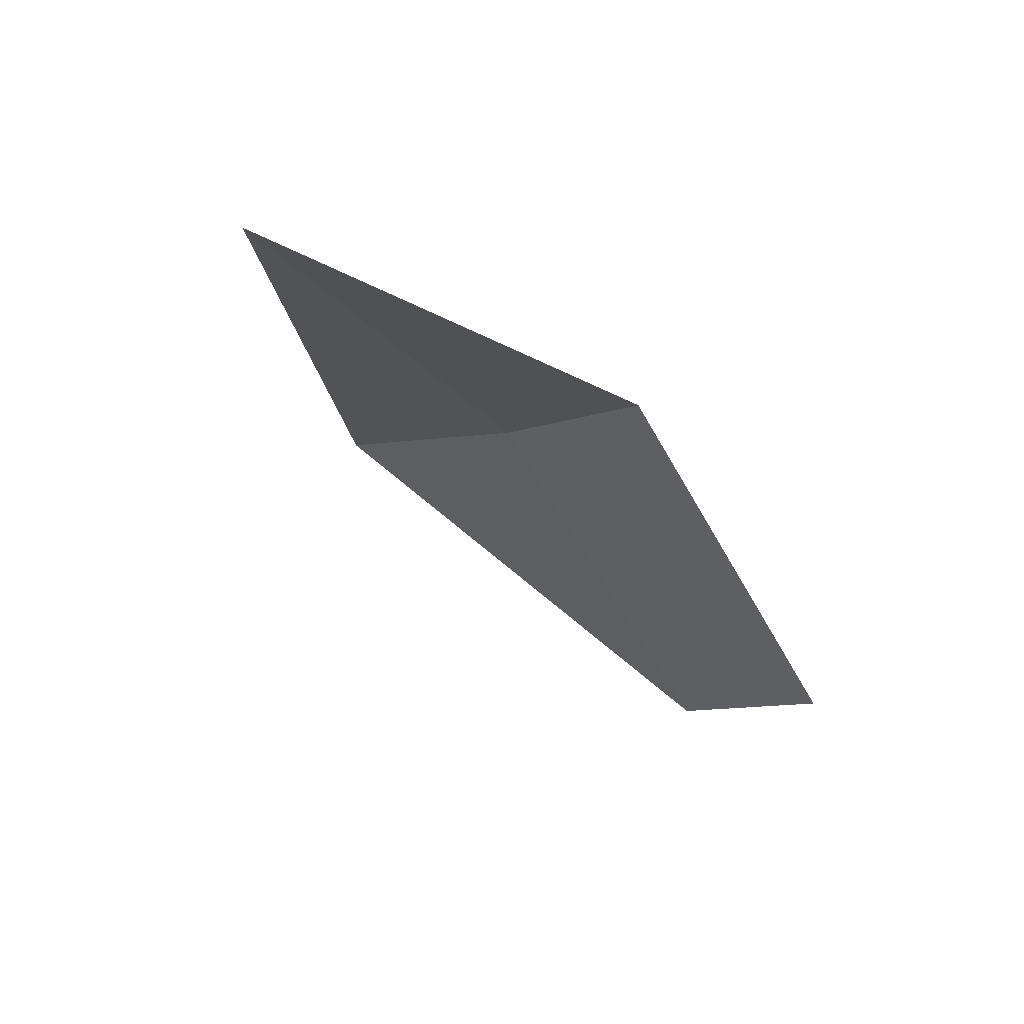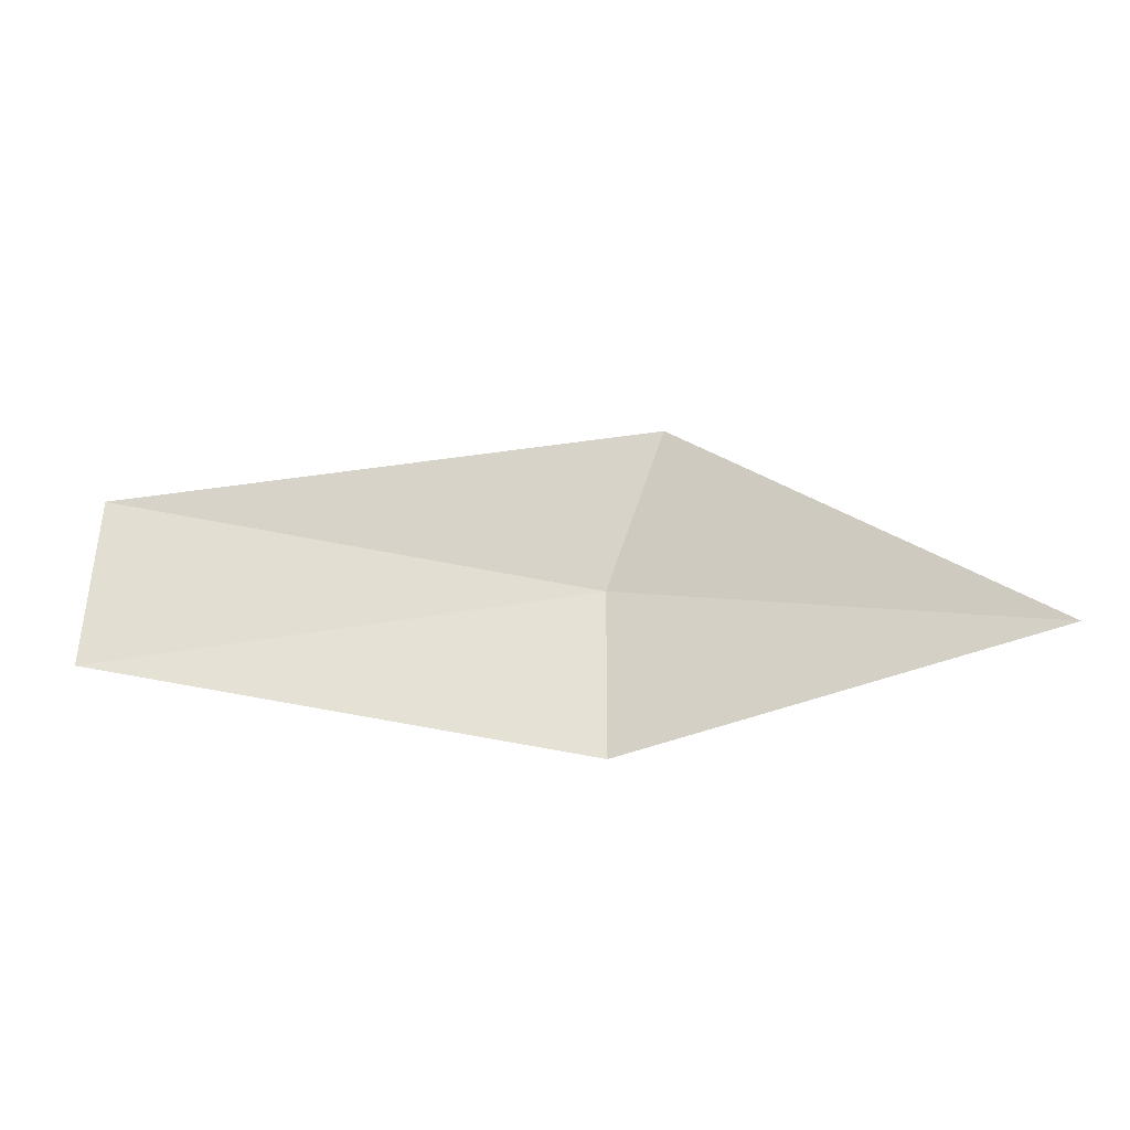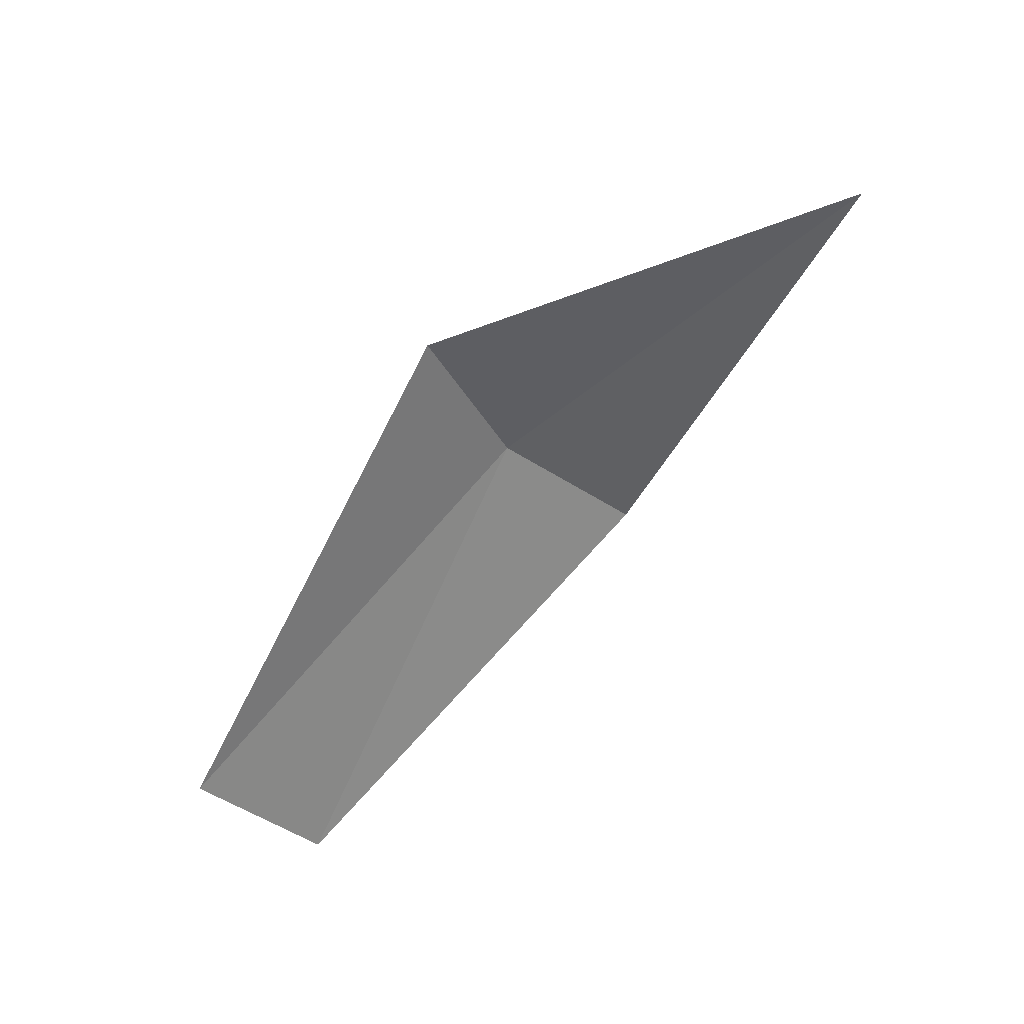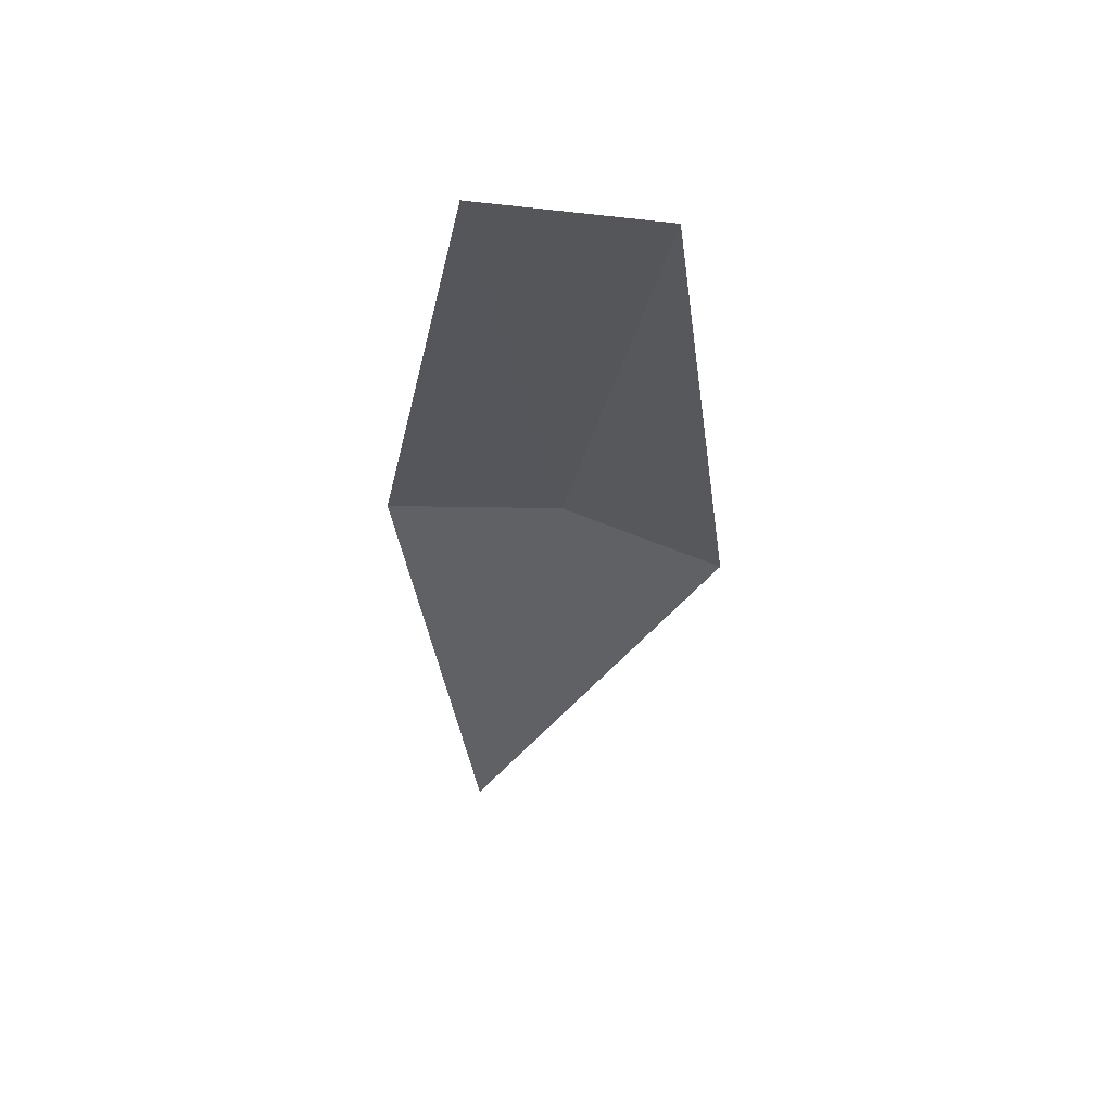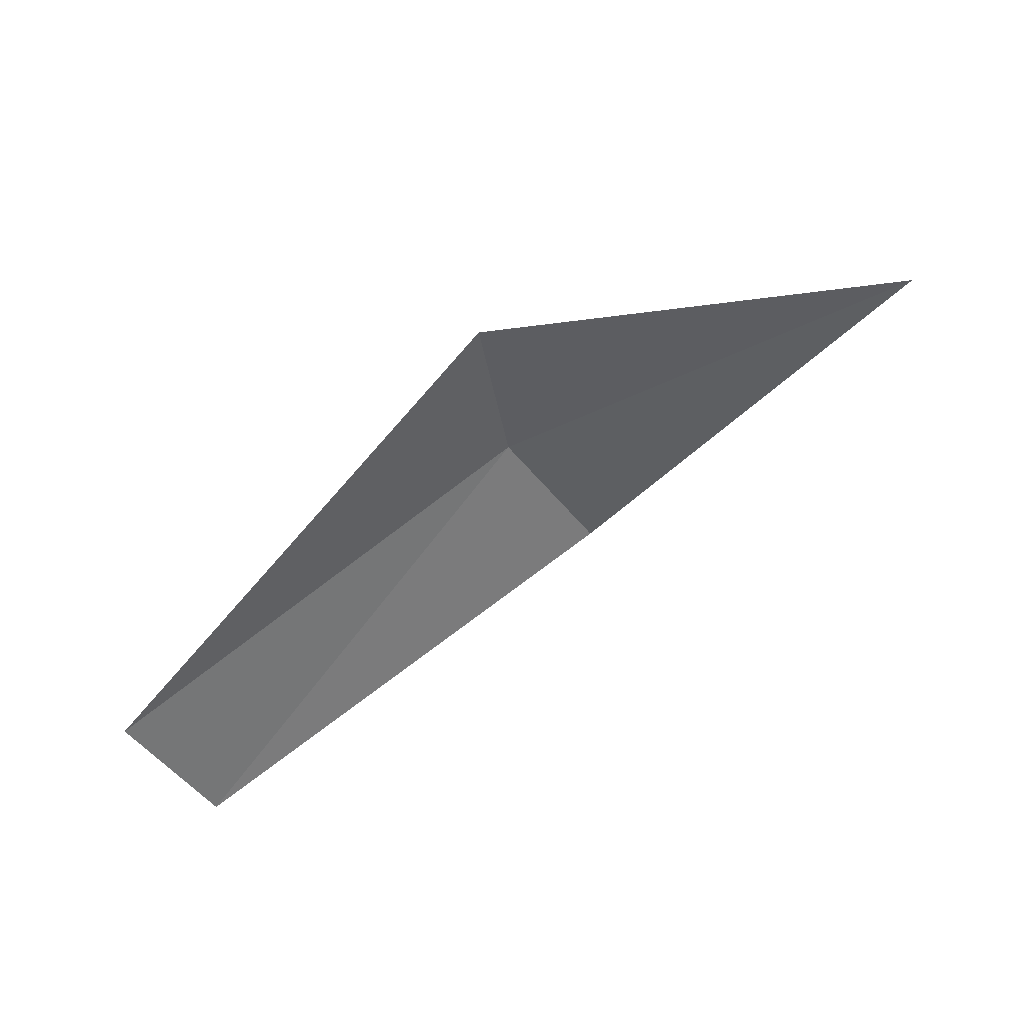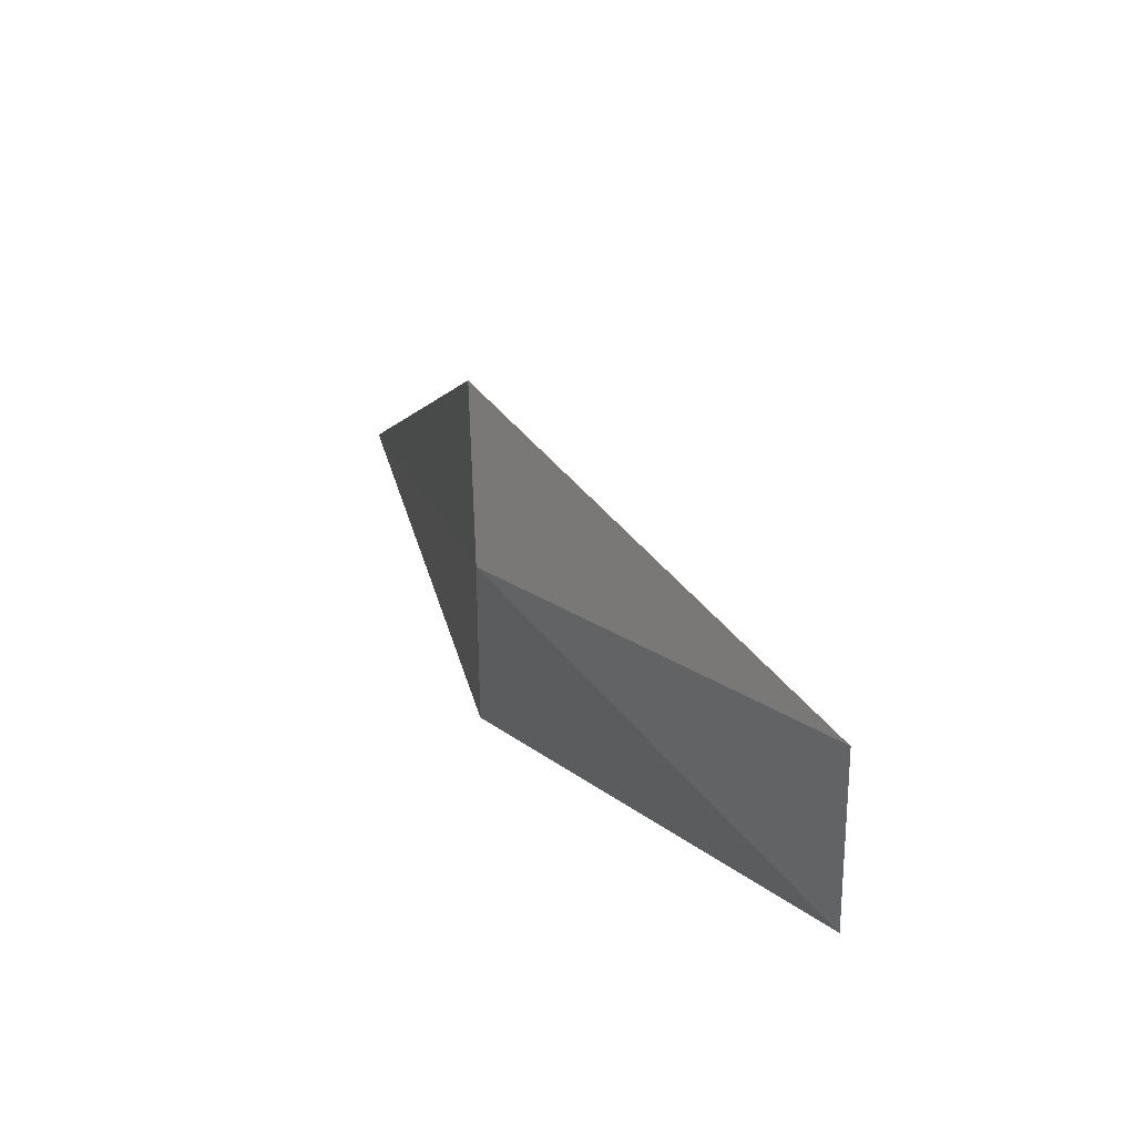
<metadata>
{"format":"obj","ext":"obj","renderer":"f3d","projection":"perspective","resolution":1024,"background":"white","views":[{"elev":-11.1,"azim":-48.2,"up":"+Z"},{"elev":-24.5,"azim":-151.6,"up":"+Y"},{"elev":-39.5,"azim":-130.3,"up":"+Z"},{"elev":-57.0,"azim":89.1,"up":"+Z"},{"elev":-39.6,"azim":-147.8,"up":"+Z"},{"elev":31.6,"azim":84.6,"up":"+Y"}]}
</metadata>
<code>
v 12.29 2.557 2.943
v 12.57 2.5 2.772
v 12.29 2.443 2.943
v 12.56 2.612 2.772
v 12 2.5 3.001
v 12.24 2.663 2.943
f 1 2 3
f 1 4 2
f 1 3 5
f 1 5 6
f 1 6 4

</code>
